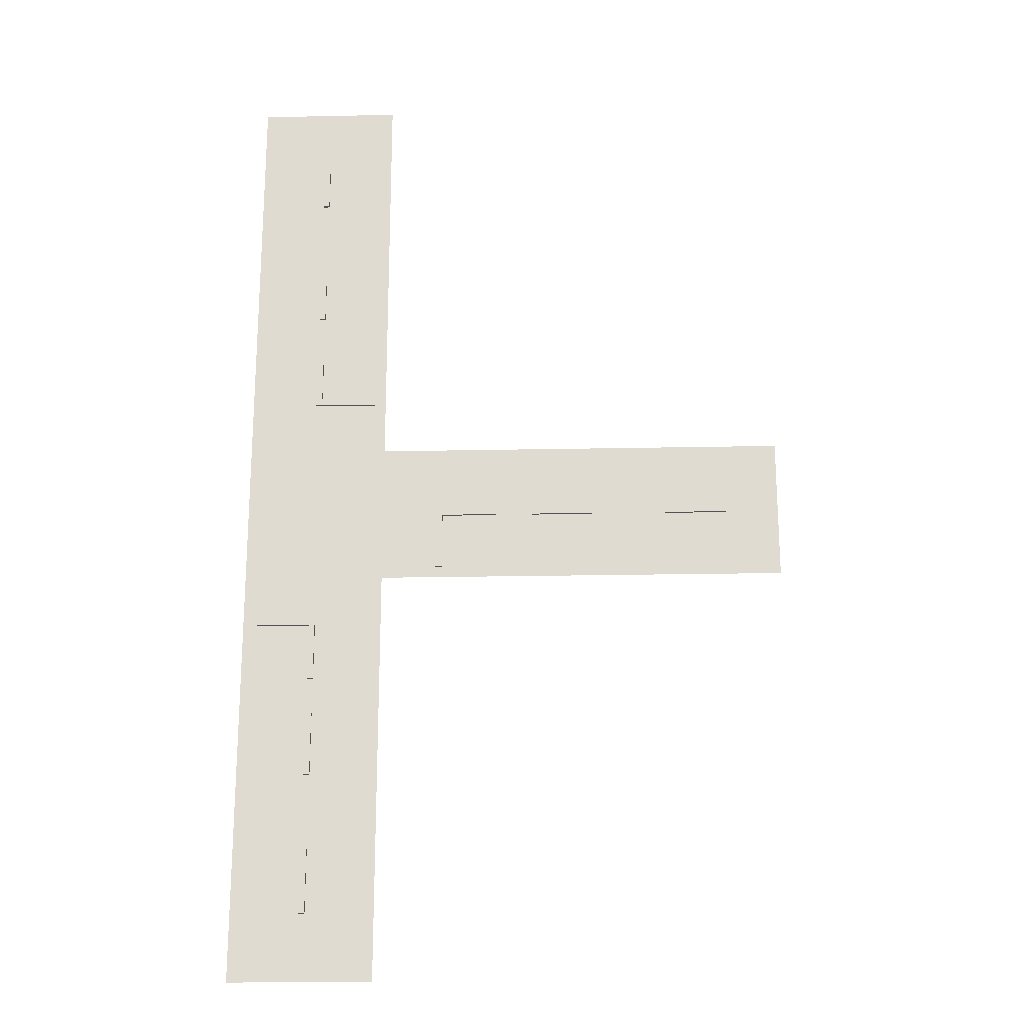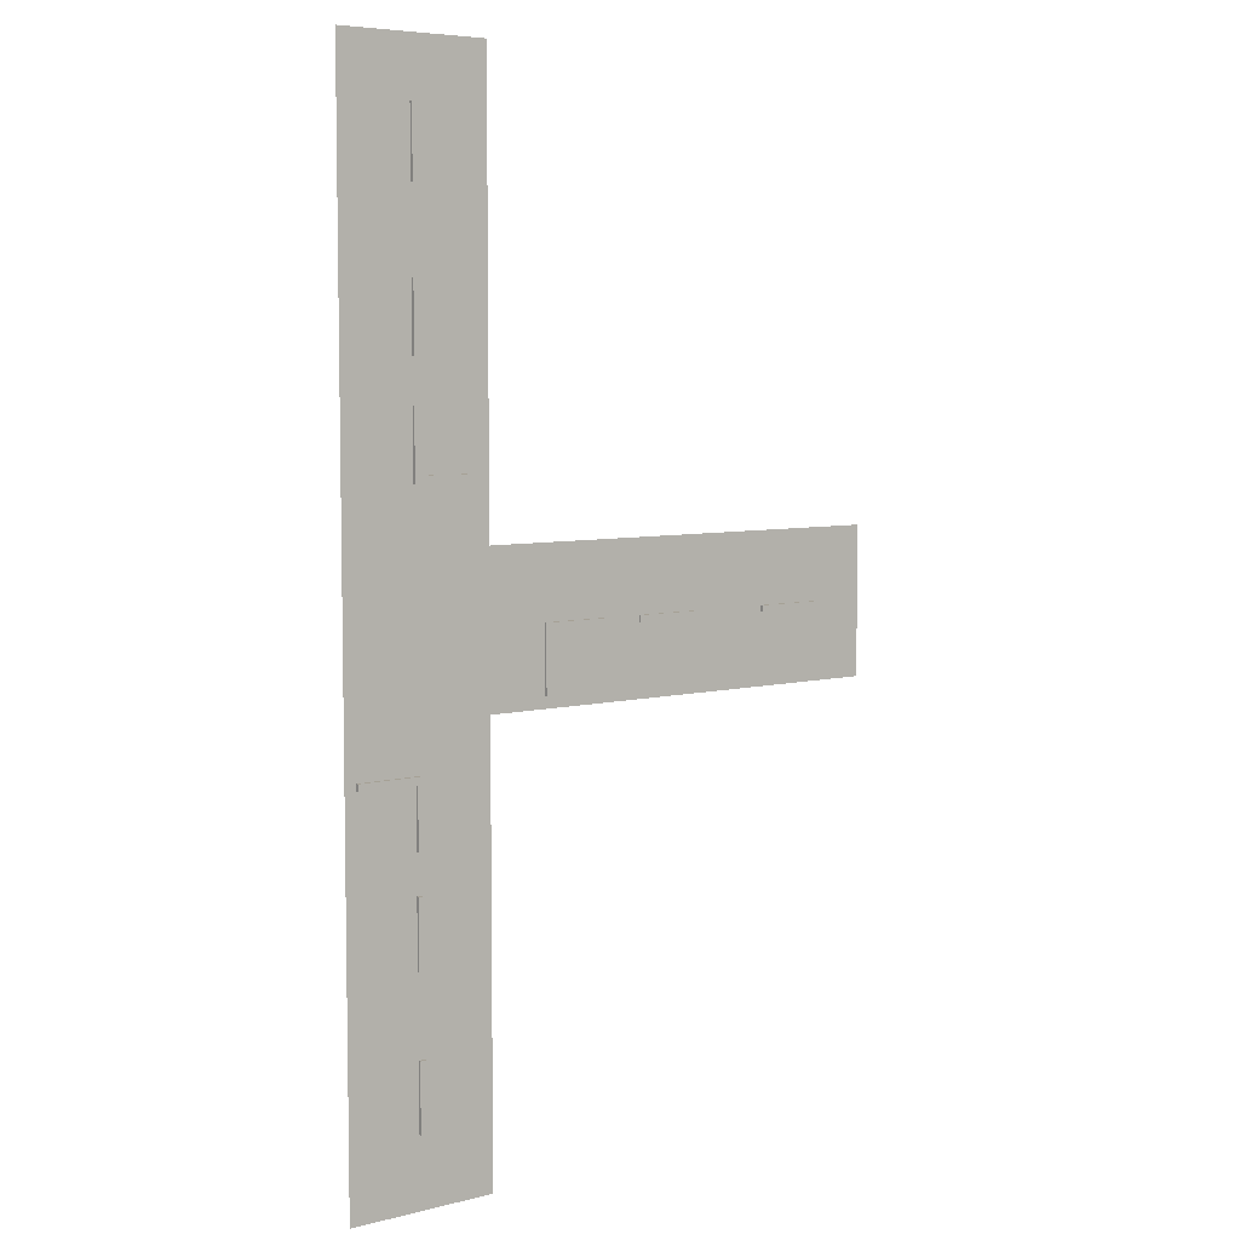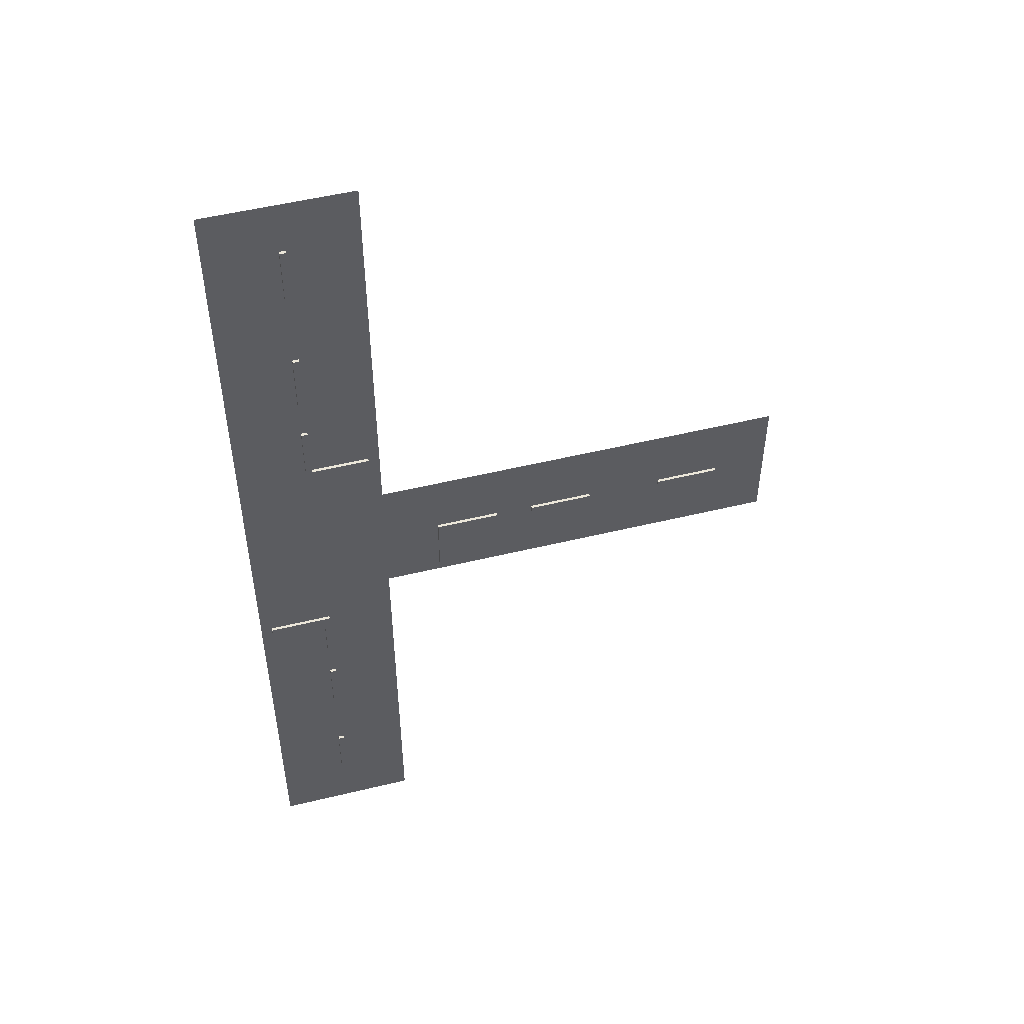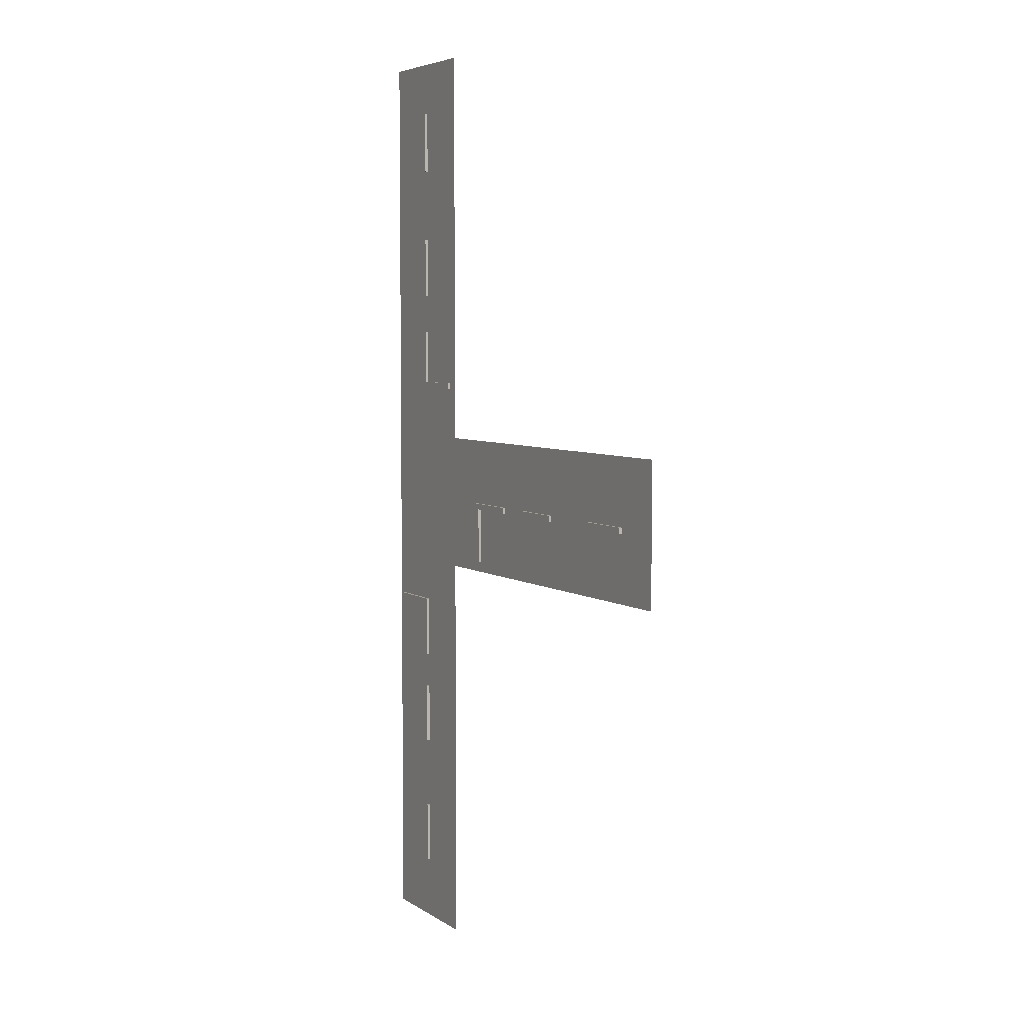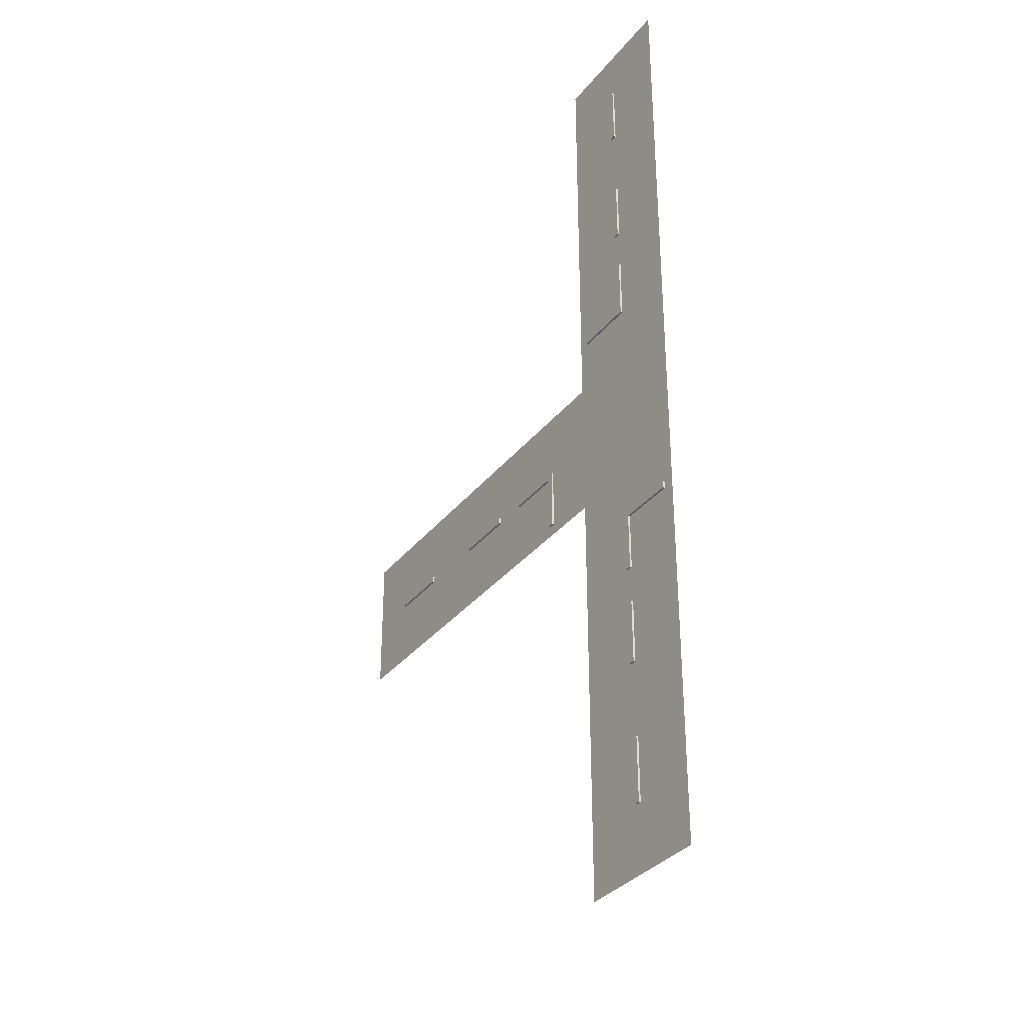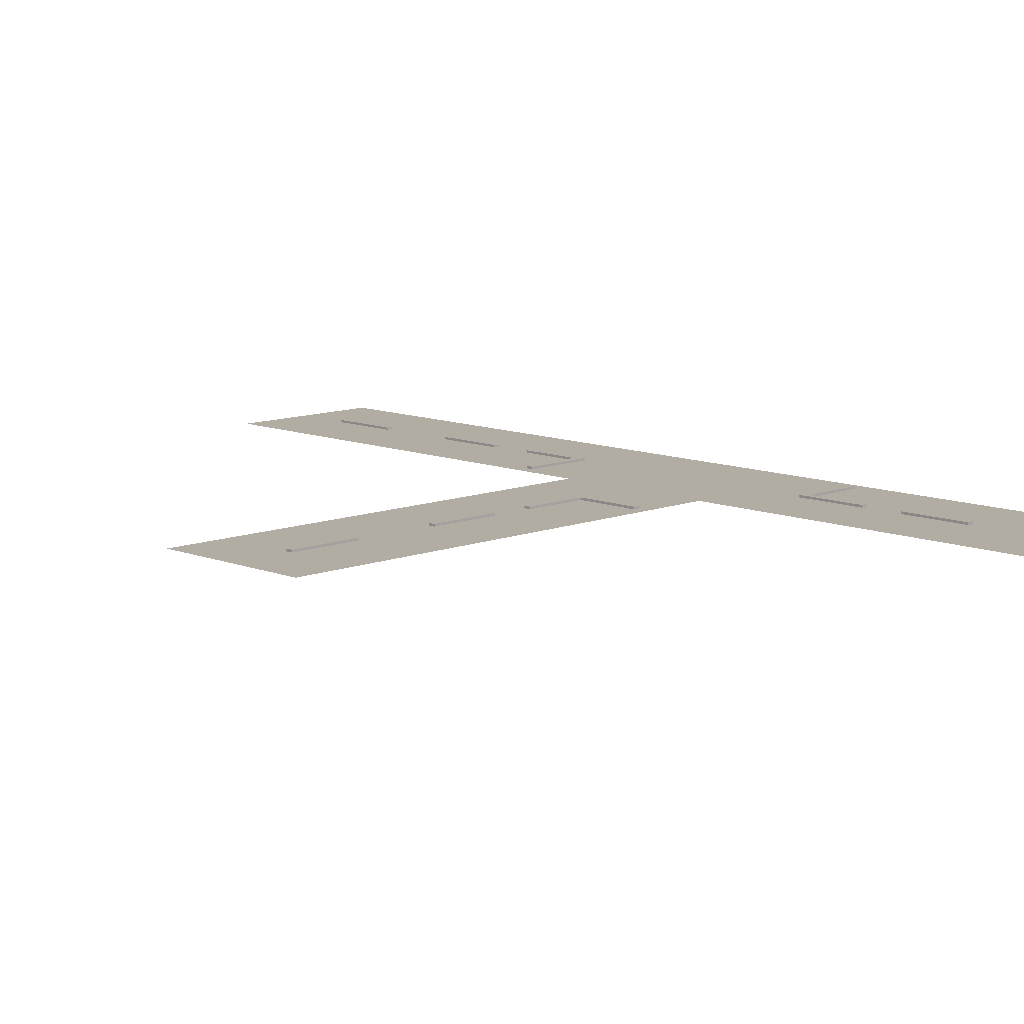
<metadata>
{"format":"obj","ext":"obj","renderer":"f3d","projection":"perspective","resolution":1024,"background":"white","views":[{"elev":-20.8,"azim":2.1,"up":"+Z"},{"elev":6.2,"azim":-37.1,"up":"+Z"},{"elev":51.5,"azim":-14.8,"up":"+Z"},{"elev":5.2,"azim":62.2,"up":"+Z"},{"elev":-33.5,"azim":-122.2,"up":"+Z"},{"elev":10.6,"azim":135.3,"up":"+Y"}]}
</metadata>
<code>
v  -25.23 -0.2257 -21.62
v  -24.77 -0.2257 -21.62
v  -24.77 -0.2257 -16.72
v  -25.23 -0.2257 -16.72
v  -25.23 0.1547 -21.62
v  -25.23 0.1547 -16.72
v  -24.77 0.1547 -16.72
v  -24.77 0.1547 -21.62
v  -25.23 -0.2257 -32.38
v  -24.77 -0.2257 -32.38
v  -24.77 -0.2257 -27.48
v  -25.23 -0.2257 -27.48
v  -25.23 0.1547 -32.38
v  -25.23 0.1547 -27.48
v  -24.77 0.1547 -27.48
v  -24.77 0.1547 -32.38
v  -19.5 0 -5.5
v  -30.5 0 -5.5
v  -30.5 0 -37.5
v  -19.5 0 -37.5
v  -19.5 0 5.5
v  -30.5 0 5.5
v  -25.23 -0.2257 28.38
v  -24.77 -0.2257 28.38
v  -24.77 -0.2257 33.28
v  -25.23 -0.2257 33.28
v  -25.23 0.1547 28.38
v  -25.23 0.1547 33.28
v  -24.77 0.1547 33.28
v  -24.77 0.1547 28.38
v  -25.23 -0.2257 17.62
v  -24.77 -0.2257 17.62
v  -24.77 -0.2257 22.52
v  -25.23 -0.2257 22.52
v  -25.23 0.1547 17.62
v  -25.23 0.1547 22.52
v  -24.77 0.1547 22.52
v  -24.77 0.1547 17.62
v  -19.5 0 37.5
v  -30.5 0 37.5
v  3.377 -0.2257 0.2344
v  3.377 -0.2257 -0.2344
v  8.281 -0.2257 -0.2344
v  8.281 -0.2257 0.2344
v  3.377 0.1547 0.2344
v  8.281 0.1547 0.2344
v  8.281 0.1547 -0.2344
v  3.377 0.1547 -0.2344
v  -7.38 -0.2257 0.2344
v  -7.38 -0.2257 -0.2344
v  -2.476 -0.2257 -0.2344
v  -2.476 -0.2257 0.2344
v  -7.38 0.1547 0.2344
v  -2.476 0.1547 0.2344
v  -2.476 0.1547 -0.2344
v  -7.38 0.1547 -0.2344
v  12.5 0 -5.5
v  12.5 0 5.5
v  -15.18 -0.2257 -0.2344
v  -14.65 -0.2257 -0.2344
v  -14.65 -0.2257 0.2344
v  -15.18 -0.2257 0.2344
v  -14.65 0.1547 0.2344
v  -14.65 0.1547 -0.2344
v  -15.18 0.1547 -0.2344
v  -15.18 0.1547 0.2344
v  -10.27 -0.2257 0.2344
v  -10.27 -0.2257 -0.2344
v  -10.27 0.1547 -0.2344
v  -10.27 0.1547 0.2344
v  -15.18 -0.2257 -4.634
v  -15.18 0.1547 -4.634
v  -14.65 0.1547 -4.634
v  -14.65 -0.2257 -4.634
v  -25.22 -0.2257 -8.953
v  -25.22 -0.2257 -9.482
v  -24.75 -0.2257 -9.482
v  -24.75 -0.2257 -8.953
v  -24.75 0.1547 -9.482
v  -25.22 0.1547 -9.482
v  -25.22 0.1547 -8.953
v  -24.75 0.1547 -8.953
v  -24.75 -0.2257 -13.86
v  -25.22 -0.2257 -13.86
v  -25.22 0.1547 -13.86
v  -24.75 0.1547 -13.86
v  -29.62 -0.2257 -8.953
v  -29.62 0.1547 -8.953
v  -29.62 0.1547 -9.482
v  -29.62 -0.2257 -9.482
v  -24.78 -0.2257 9.629
v  -24.78 -0.2257 10.16
v  -25.25 -0.2257 10.16
v  -25.25 -0.2257 9.629
v  -25.25 0.1547 10.16
v  -24.78 0.1547 10.16
v  -24.78 0.1547 9.629
v  -25.25 0.1547 9.629
v  -25.25 -0.2257 14.53
v  -24.78 -0.2257 14.53
v  -24.78 0.1547 14.53
v  -25.25 0.1547 14.53
v  -20.38 -0.2257 9.629
v  -20.38 0.1547 9.629
v  -20.38 0.1547 10.16
v  -20.38 -0.2257 10.16
g Plane04
f 1 2 3
f 3 4 1
f 5 6 7
f 7 8 5
f 1 4 6
f 6 5 1
f 4 3 7
f 7 6 4
f 3 2 8
f 8 7 3
f 2 1 5
f 5 8 2
f 9 10 11
f 11 12 9
f 13 14 15
f 15 16 13
f 9 12 14
f 14 13 9
f 12 11 15
f 15 14 12
f 11 10 16
f 16 15 11
f 10 9 13
f 13 16 10
f 17 18 19
f 19 20 17
f 21 22 18
f 18 17 21
f 23 24 25
f 25 26 23
f 27 28 29
f 29 30 27
f 23 26 28
f 28 27 23
f 26 25 29
f 29 28 26
f 25 24 30
f 30 29 25
f 24 23 27
f 27 30 24
f 31 32 33
f 33 34 31
f 35 36 37
f 37 38 35
f 31 34 36
f 36 35 31
f 34 33 37
f 37 36 34
f 33 32 38
f 38 37 33
f 32 31 35
f 35 38 32
f 39 40 22
f 22 21 39
f 41 42 43
f 43 44 41
f 45 46 47
f 47 48 45
f 41 44 46
f 46 45 41
f 44 43 47
f 47 46 44
f 43 42 48
f 48 47 43
f 42 41 45
f 45 48 42
f 49 50 51
f 51 52 49
f 53 54 55
f 55 56 53
f 49 52 54
f 54 53 49
f 52 51 55
f 55 54 52
f 51 50 56
f 56 55 51
f 50 49 53
f 53 56 50
f 57 58 21
f 21 17 57
f 59 60 61
f 61 62 59
f 63 64 65
f 65 66 63
f 61 63 66
f 66 62 61
f 67 68 69
f 69 70 67
f 60 64 69
f 69 68 60
f 59 62 66
f 66 65 59
f 68 67 61
f 61 60 68
f 70 69 64
f 64 63 70
f 67 70 63
f 63 61 67
f 71 72 73
f 73 74 71
f 60 59 71
f 71 74 60
f 59 65 72
f 72 71 59
f 65 64 73
f 73 72 65
f 64 60 74
f 74 73 64
f 75 76 77
f 77 78 75
f 79 80 81
f 81 82 79
f 77 79 82
f 82 78 77
f 83 84 85
f 85 86 83
f 76 80 85
f 85 84 76
f 75 78 82
f 82 81 75
f 84 83 77
f 77 76 84
f 86 85 80
f 80 79 86
f 83 86 79
f 79 77 83
f 87 88 89
f 89 90 87
f 76 75 87
f 87 90 76
f 75 81 88
f 88 87 75
f 81 80 89
f 89 88 81
f 80 76 90
f 90 89 80
f 91 92 93
f 93 94 91
f 95 96 97
f 97 98 95
f 93 95 98
f 98 94 93
f 99 100 101
f 101 102 99
f 92 96 101
f 101 100 92
f 91 94 98
f 98 97 91
f 100 99 93
f 93 92 100
f 102 101 96
f 96 95 102
f 99 102 95
f 95 93 99
f 103 104 105
f 105 106 103
f 92 91 103
f 103 106 92
f 91 97 104
f 104 103 91
f 97 96 105
f 105 104 97
f 96 92 106
f 106 105 96

</code>
